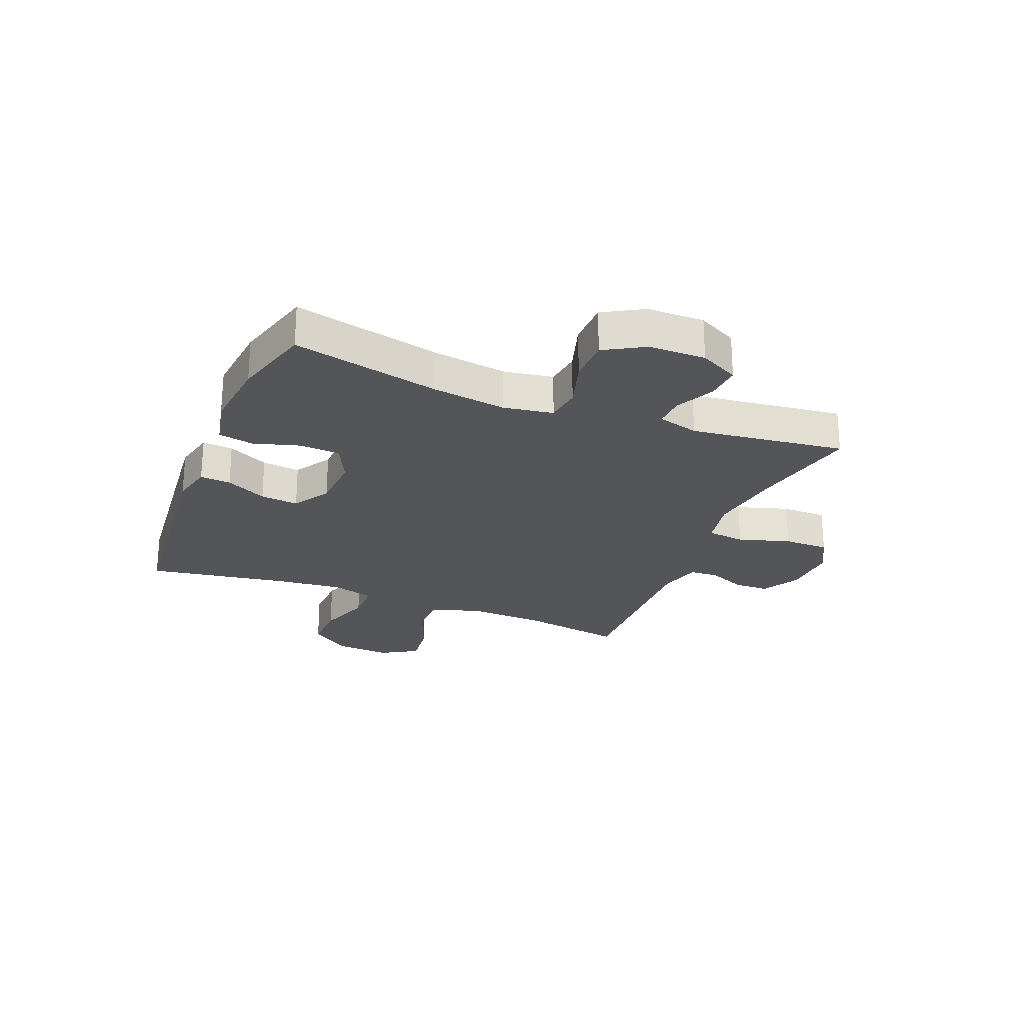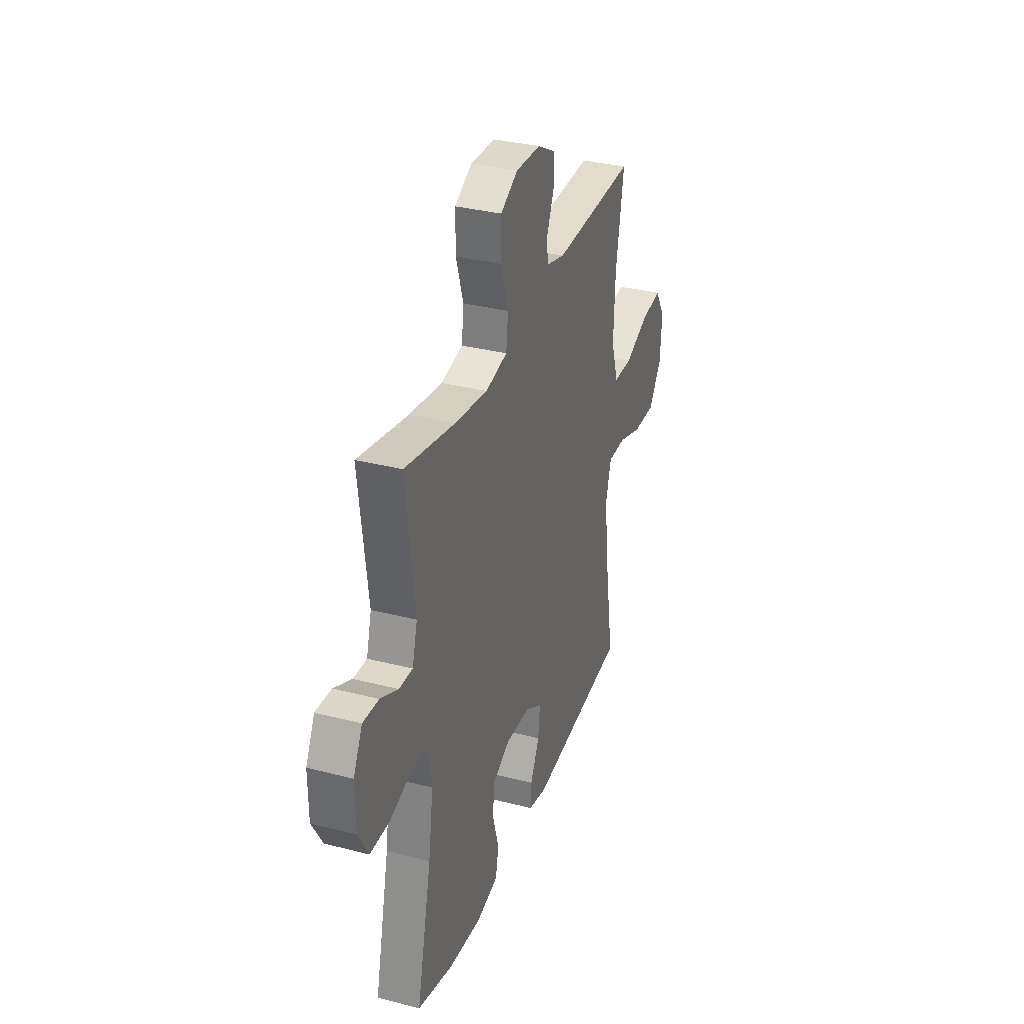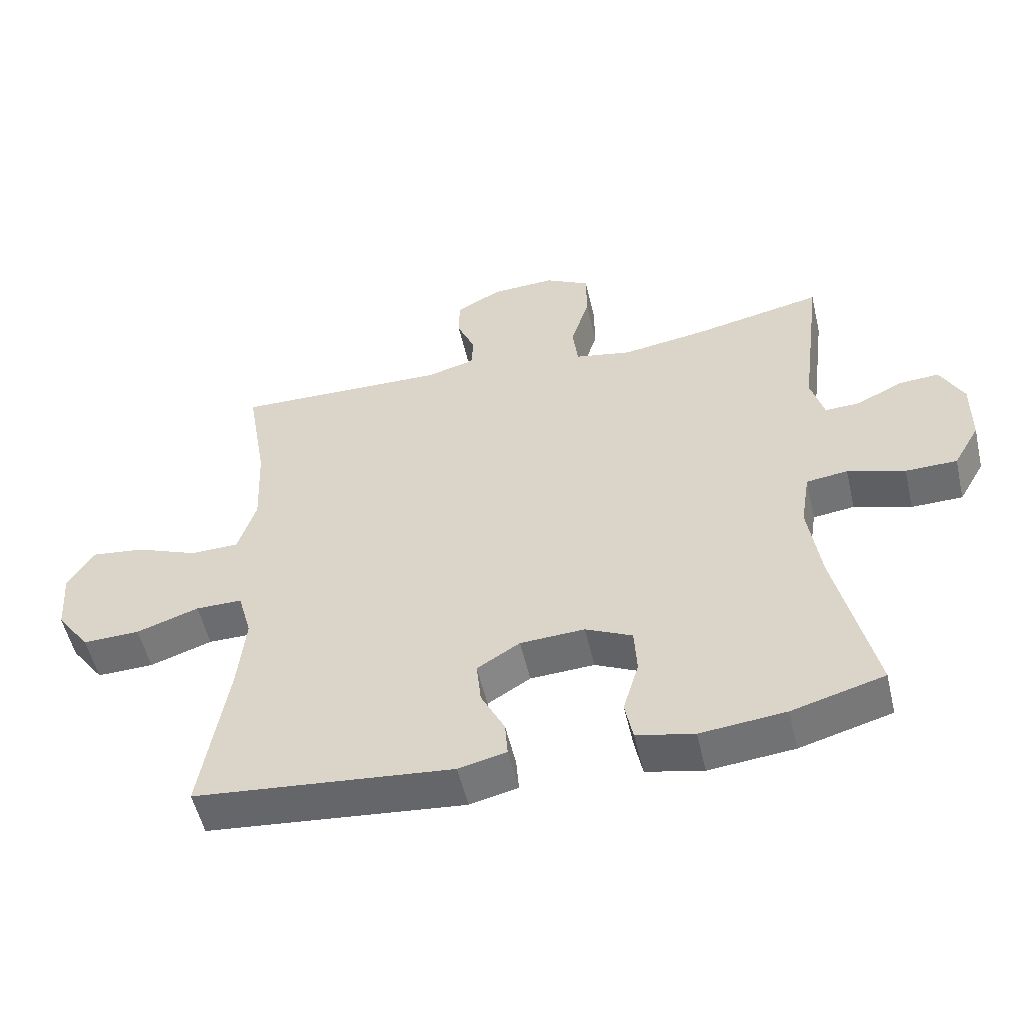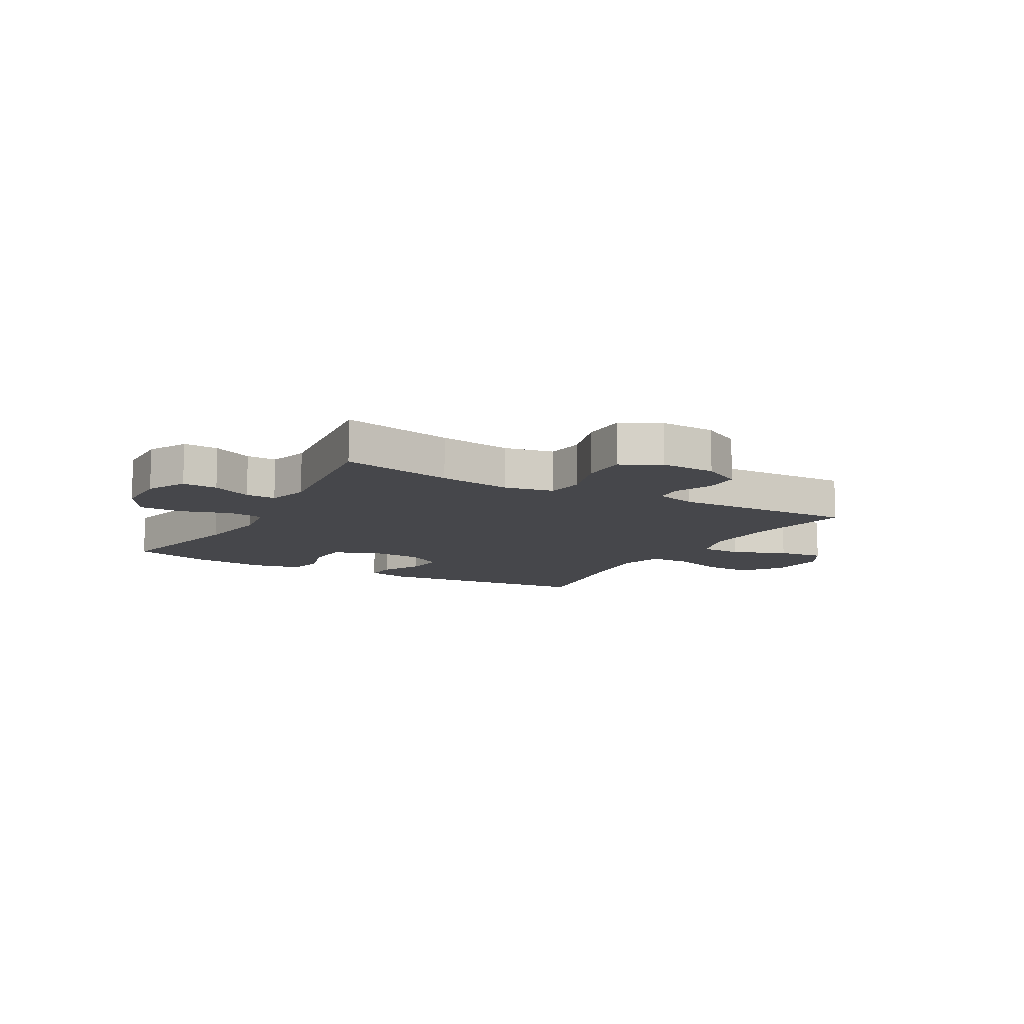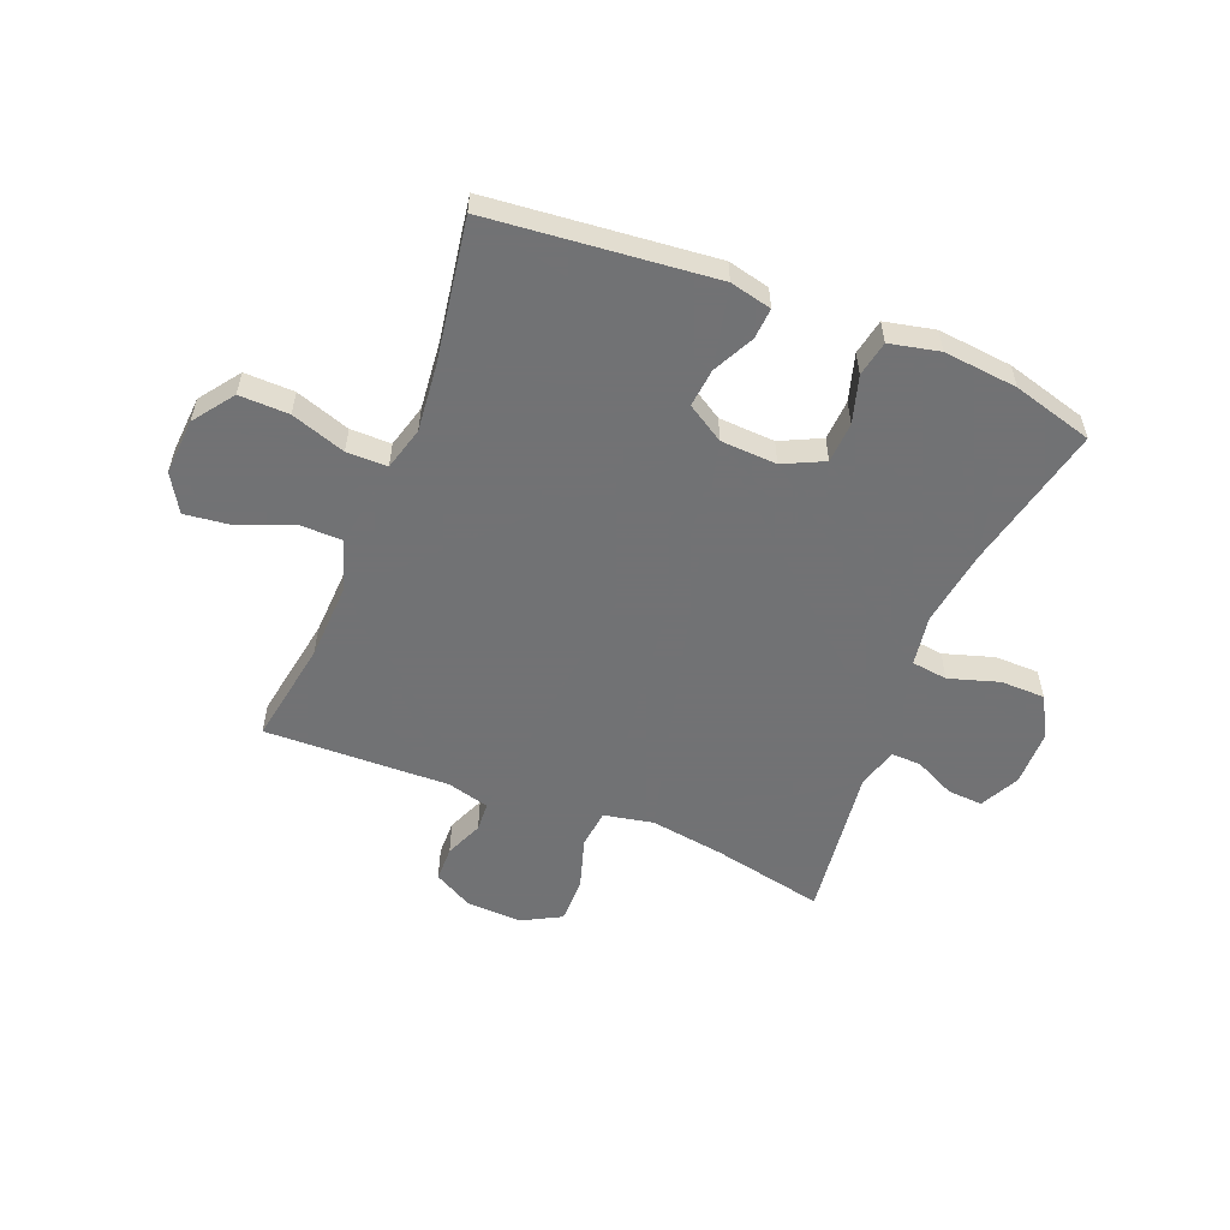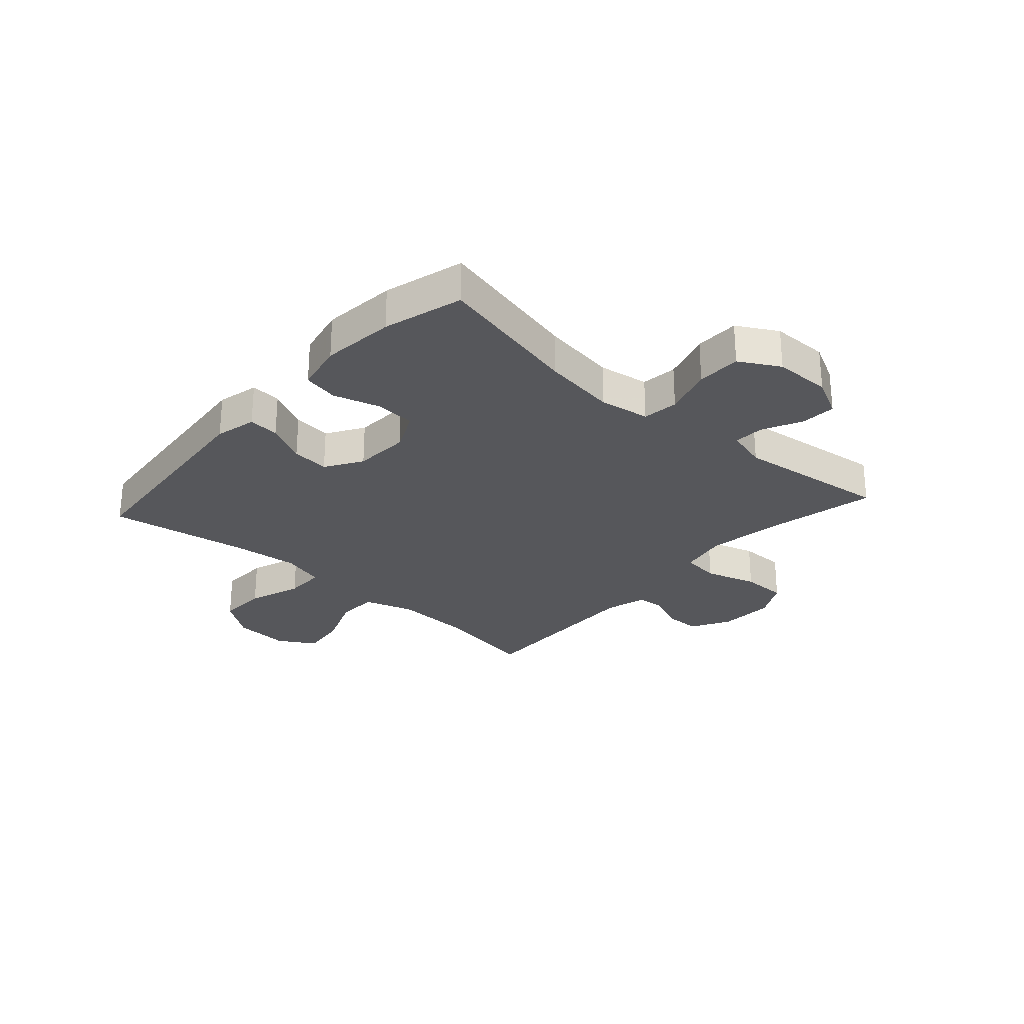
<metadata>
{"format":"obj","ext":"obj","renderer":"f3d","projection":"perspective","resolution":1024,"background":"white","views":[{"elev":-24.6,"azim":-111.9,"up":"+Y"},{"elev":33.4,"azim":-70.6,"up":"+Z"},{"elev":-53.7,"azim":-166.9,"up":"+Z"},{"elev":-10.8,"azim":-29.5,"up":"+Y"},{"elev":-55.6,"azim":158.2,"up":"+Y"},{"elev":-27.3,"azim":-131.9,"up":"+Y"}]}
</metadata>
<code>
v -0.5 0.07 -0.5
v -0.442 0.07 -0.243
v -0.423 0.07 -0.112
v -0.437 0.07 -0.024
v -0.5 0.07 -0.016
v -0.587 0.07 -0.043
v -0.665 0.07 -0.042
v -0.705 0.07 0.028
v -0.706 0.07 0.128
v -0.671 0.07 0.197
v -0.609 0.07 0.193
v -0.539 0.07 0.159
v -0.486 0.07 0.157
v -0.466 0.07 0.229
v -0.5 0.07 0.5
v -0.303 0.07 0.459
v -0.174 0.07 0.44
v -0.088 0.07 0.457
v -0.08 0.07 0.524
v -0.108 0.07 0.615
v -0.108 0.07 0.695
v -0.04 0.07 0.732
v 0.057 0.07 0.728
v 0.126 0.07 0.69
v 0.127 0.07 0.628
v 0.099 0.07 0.562
v 0.102 0.07 0.511
v 0.176 0.07 0.491
v 0.5 0.07 0.5
v 0.469 0.07 0.318
v 0.463 0.07 0.182
v 0.491 0.07 0.094
v 0.565 0.07 0.093
v 0.66 0.07 0.131
v 0.741 0.07 0.141
v 0.78 0.07 0.076
v 0.773 0.07 -0.023
v 0.722 0.07 -0.093
v 0.635 0.07 -0.091
v 0.54 0.07 -0.059
v 0.469 0.07 -0.059
v 0.448 0.07 -0.135
v 0.46 0.07 -0.253
v 0.5 0.07 -0.5
v 0.108 0.07 -0.539
v 0.035 0.07 -0.522
v 0.039 0.07 -0.468
v 0.075 0.07 -0.396
v 0.082 0.07 -0.329
v 0.017 0.07 -0.289
v -0.081 0.07 -0.284
v -0.152 0.07 -0.318
v -0.156 0.07 -0.389
v -0.132 0.07 -0.471
v -0.144 0.07 -0.533
v -0.231 0.07 -0.552
v -0.36 0.07 -0.539
v -0.5 0 -0.5
v -0.442 0 -0.243
v -0.423 0 -0.112
v -0.437 0 -0.024
v -0.5 0 -0.016
v -0.587 0 -0.043
v -0.665 0 -0.042
v -0.705 0 0.028
v -0.706 0 0.128
v -0.671 0 0.197
v -0.609 0 0.193
v -0.539 0 0.159
v -0.486 0 0.157
v -0.466 0 0.229
v -0.5 0 0.5
v -0.303 0 0.459
v -0.174 0 0.44
v -0.088 0 0.457
v -0.08 0 0.524
v -0.108 0 0.615
v -0.108 0 0.695
v -0.04 0 0.732
v 0.057 0 0.728
v 0.126 0 0.69
v 0.127 0 0.628
v 0.099 0 0.562
v 0.102 0 0.511
v 0.176 0 0.491
v 0.5 0 0.5
v 0.469 0 0.318
v 0.463 0 0.182
v 0.491 0 0.094
v 0.565 0 0.093
v 0.66 0 0.131
v 0.741 0 0.141
v 0.78 0 0.076
v 0.773 0 -0.023
v 0.722 0 -0.093
v 0.635 0 -0.091
v 0.54 0 -0.059
v 0.469 0 -0.059
v 0.448 0 -0.135
v 0.46 0 -0.253
v 0.5 0 -0.5
v 0.108 0 -0.539
v 0.035 0 -0.522
v 0.039 0 -0.468
v 0.075 0 -0.396
v 0.082 0 -0.329
v 0.017 0 -0.289
v -0.081 0 -0.284
v -0.152 0 -0.318
v -0.156 0 -0.389
v -0.132 0 -0.471
v -0.144 0 -0.533
v -0.231 0 -0.552
v -0.36 0 -0.539
f 56 57 1 2
f 53 54 55 56
f 52 53 56 2
f 51 52 2 3
f 50 51 3 4
f 45 46 47 48
f 43 44 45 48
f 42 43 48 49
f 41 42 49 50
f 37 38 39 40
f 37 40 41
f 36 37 41
f 33 34 35 36
f 32 33 36 41
f 31 32 41 50
f 28 29 30
f 27 28 30 31
f 23 24 25 26
f 23 26 27
f 22 23 27
f 19 20 21 22
f 18 19 22 27
f 14 15 16
f 13 14 16 17
f 9 10 11 12
f 9 12 13
f 8 9 13
f 5 6 7 8
f 4 5 8 13
f 18 27 31 50
f 17 18 50
f 4 13 17 50
f 59 58 114 113
f 113 112 111 110
f 59 113 110 109
f 60 59 109 108
f 61 60 108 107
f 105 104 103 102
f 105 102 101 100
f 106 105 100 99
f 107 106 99 98
f 97 96 95 94
f 98 97 94
f 98 94 93
f 93 92 91 90
f 98 93 90 89
f 107 98 89 88
f 87 86 85
f 88 87 85 84
f 83 82 81 80
f 84 83 80
f 84 80 79
f 79 78 77 76
f 84 79 76 75
f 73 72 71
f 74 73 71 70
f 69 68 67 66
f 70 69 66
f 70 66 65
f 65 64 63 62
f 70 65 62 61
f 107 88 84 75
f 107 75 74
f 107 74 70 61
f 1 58 59 2
f 2 59 60 3
f 3 60 61 4
f 4 61 62 5
f 5 62 63 6
f 6 63 64 7
f 7 64 65 8
f 8 65 66 9
f 9 66 67 10
f 10 67 68 11
f 11 68 69 12
f 12 69 70 13
f 13 70 71 14
f 14 71 72 15
f 15 72 73 16
f 16 73 74 17
f 17 74 75 18
f 18 75 76 19
f 19 76 77 20
f 20 77 78 21
f 21 78 79 22
f 22 79 80 23
f 23 80 81 24
f 24 81 82 25
f 25 82 83 26
f 26 83 84 27
f 27 84 85 28
f 28 85 86 29
f 29 86 87 30
f 30 87 88 31
f 31 88 89 32
f 32 89 90 33
f 33 90 91 34
f 34 91 92 35
f 35 92 93 36
f 36 93 94 37
f 37 94 95 38
f 38 95 96 39
f 39 96 97 40
f 40 97 98 41
f 41 98 99 42
f 42 99 100 43
f 43 100 101 44
f 44 101 102 45
f 45 102 103 46
f 46 103 104 47
f 47 104 105 48
f 48 105 106 49
f 49 106 107 50
f 50 107 108 51
f 51 108 109 52
f 52 109 110 53
f 53 110 111 54
f 54 111 112 55
f 55 112 113 56
f 56 113 114 57
f 57 114 58 1

</code>
